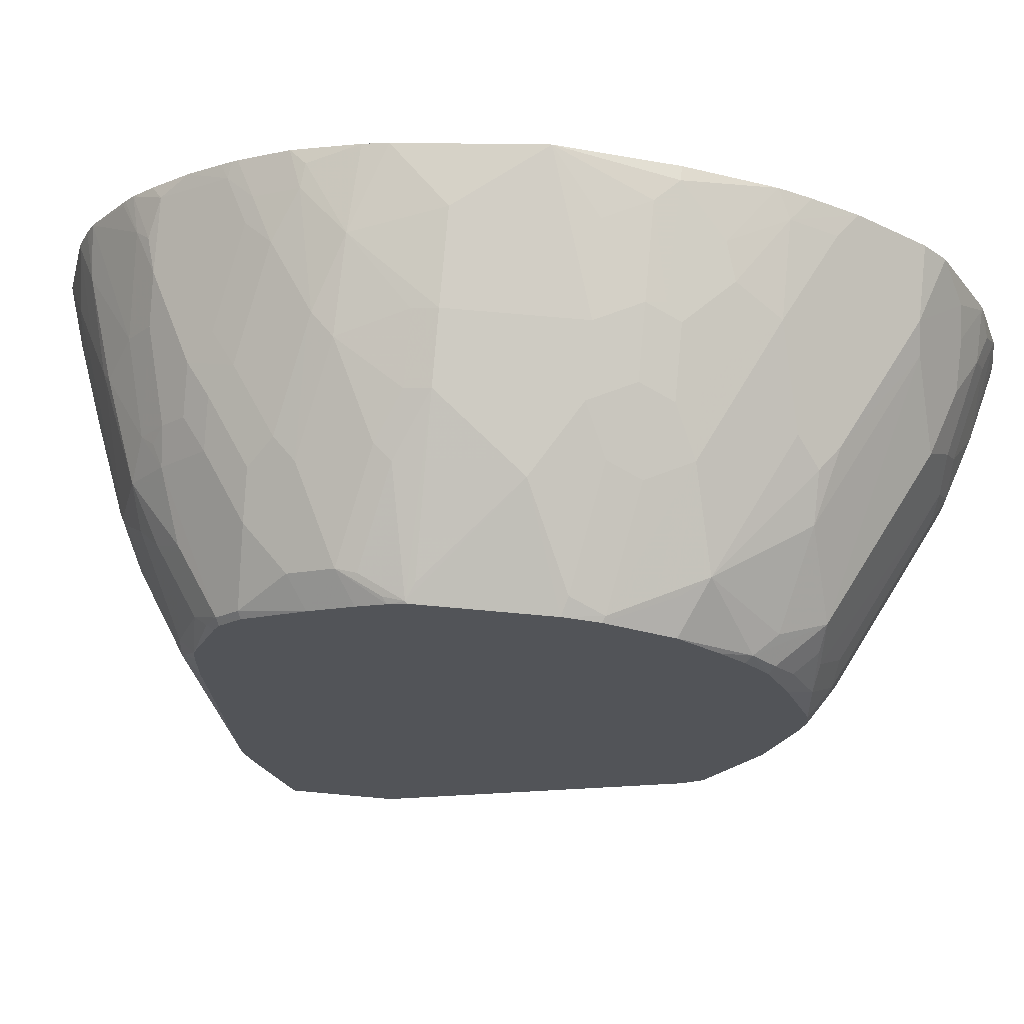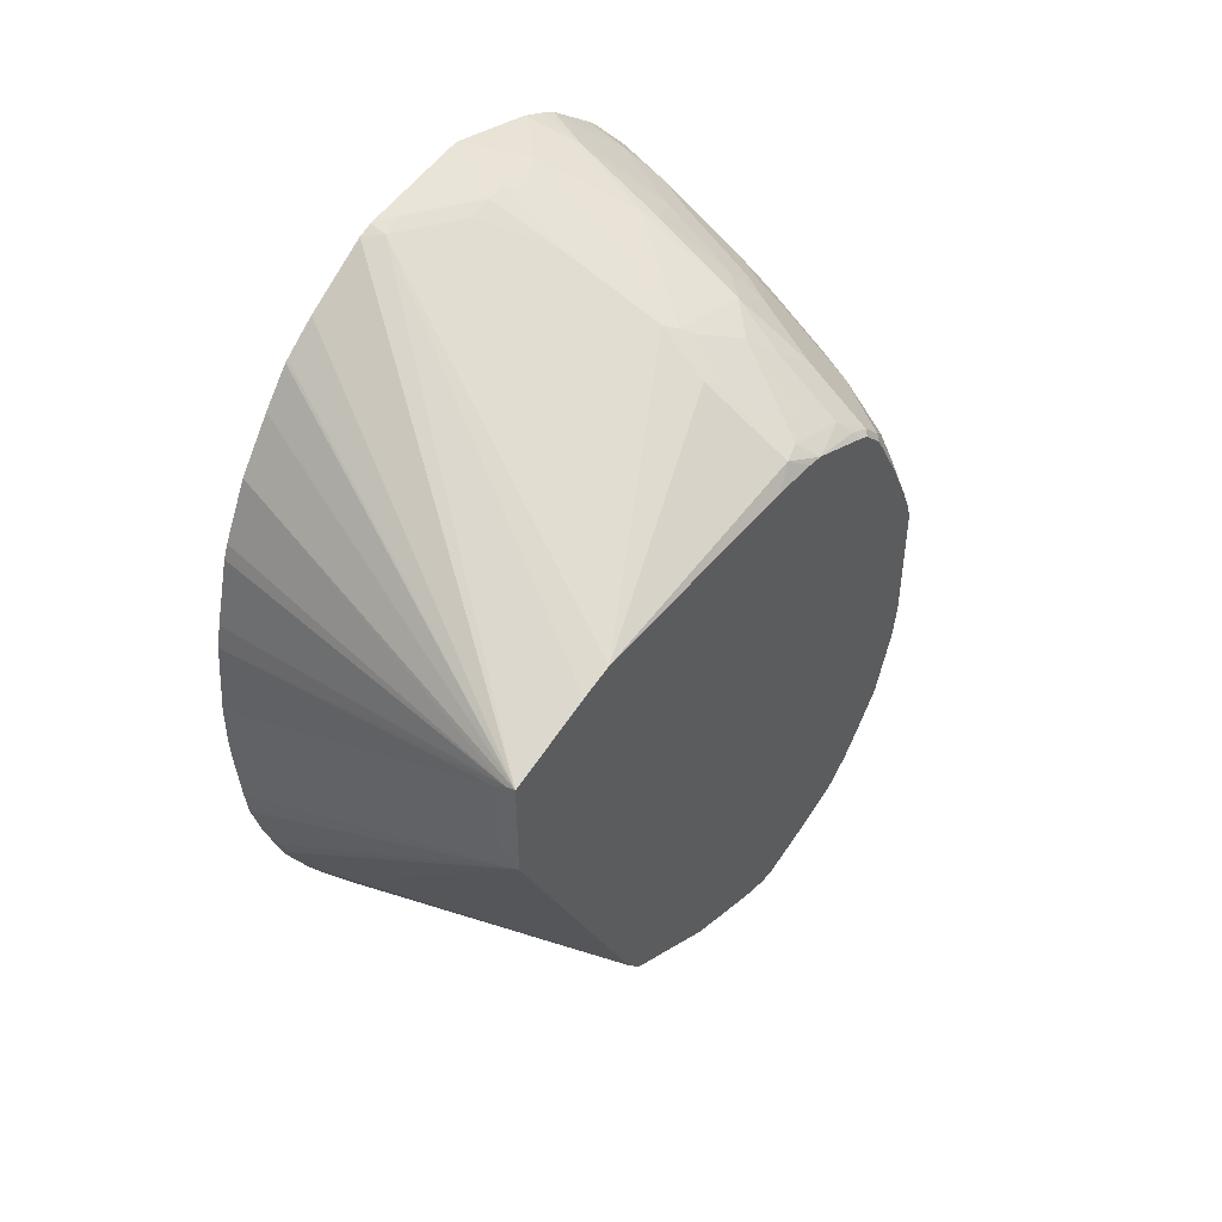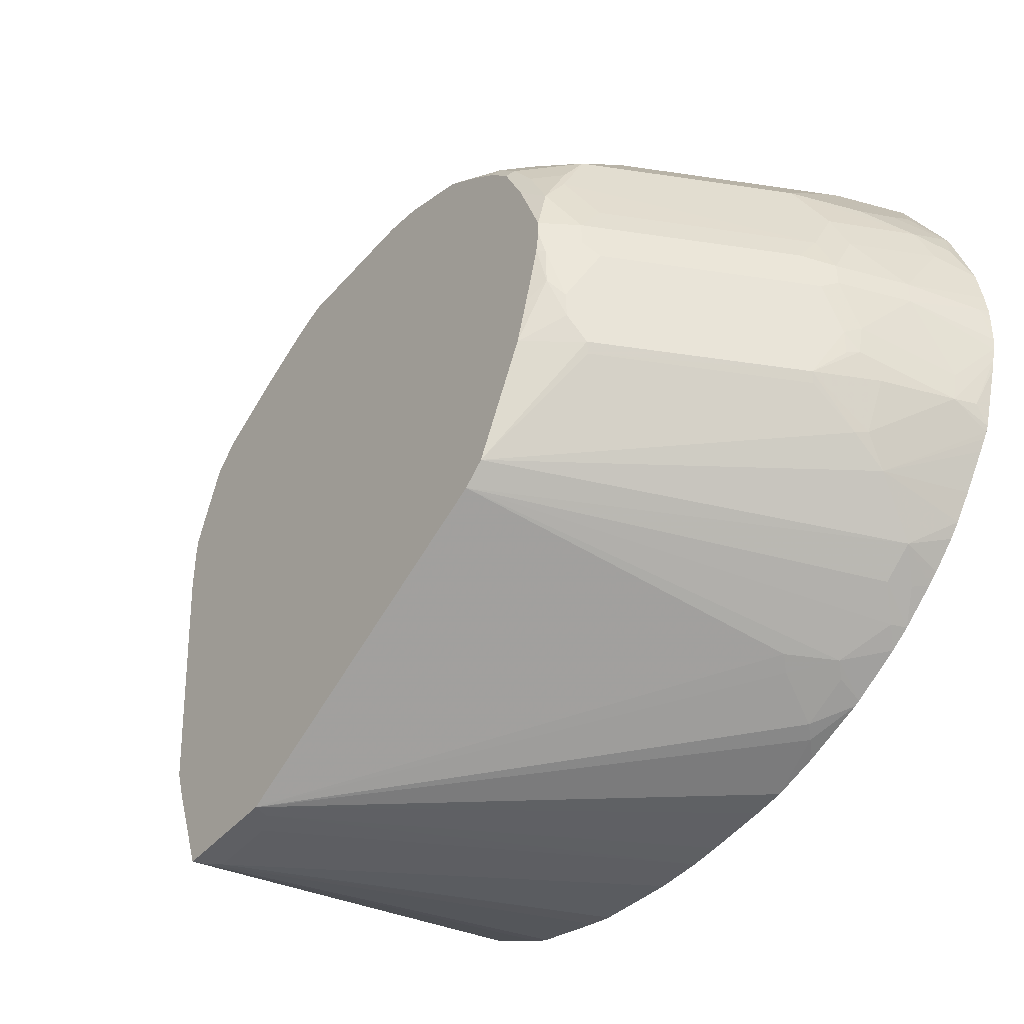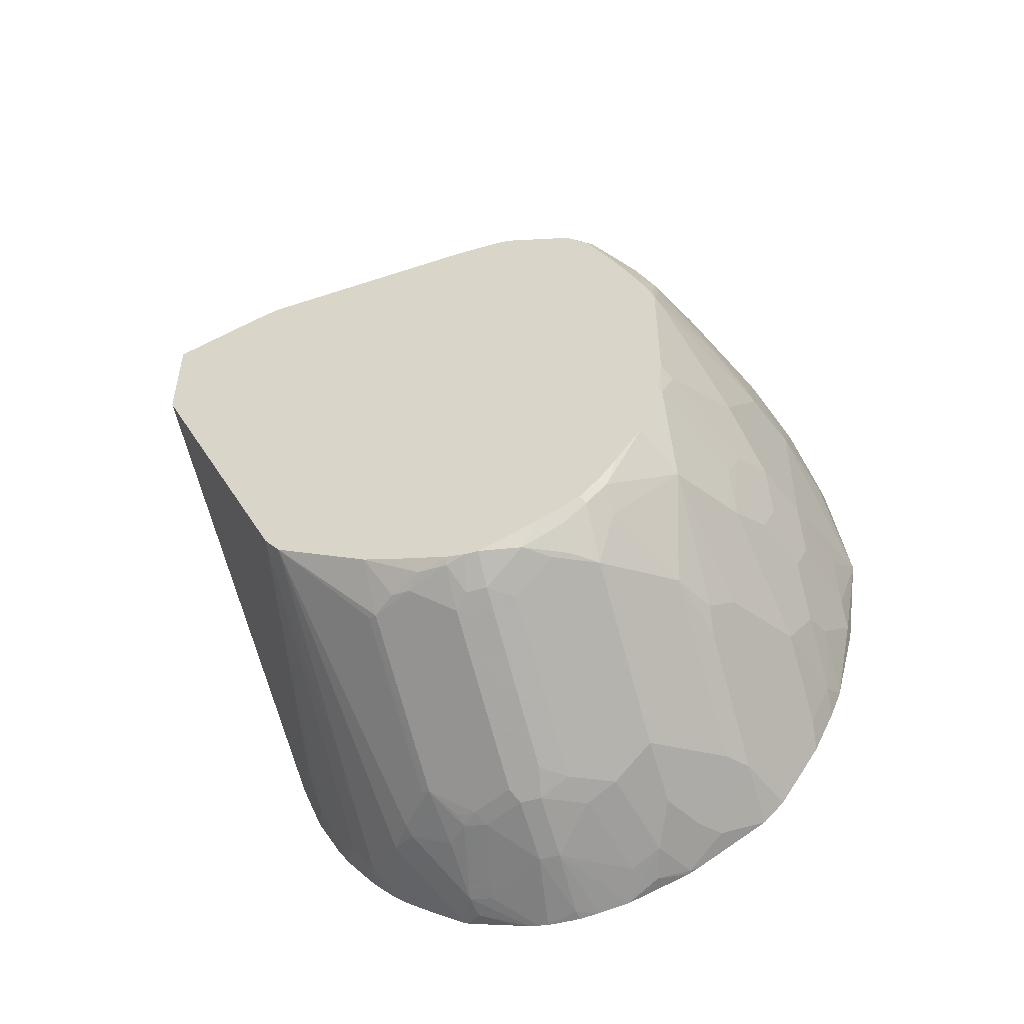
<metadata>
{"format":"obj","ext":"obj","renderer":"f3d","projection":"perspective","resolution":1024,"background":"white","views":[{"elev":66.7,"azim":95.3,"up":"+Y"},{"elev":46.6,"azim":38.4,"up":"+Z"},{"elev":-42.0,"azim":143.1,"up":"+Y"},{"elev":-50.6,"azim":107.6,"up":"+Z"}]}
</metadata>
<code>
v 0.2854 0.1958 0.001638
v 0.2854 0.04701 0.2052
v 0.2854 0.05027 0.2052
v 0.3103 0.03763 0.1974
v 0.3103 0.04701 0.1974
v 0.315 0.05171 0.1951
v 0.3432 0.04229 0.1857
v 0.3115 0.02822 0.1951
v 0.4491 -0.06467 0.1211
v 0.2927 7.45e-06 0.1951
v 0.2915 0.009421 0.1974
v 0.2854 0.003298 0.1974
v 0.2854 7.45e-06 0.1968
v 0.2854 -0.006146 0.1943
v 0.2854 -0.03454 0.1754
v 0.4491 -0.1162 0.1023
v 0.2854 -0.03896 0.172
v 0.2884 -0.05014 0.163
v 0.2854 -0.05014 0.163
v 0.2854 -0.06257 0.1474
v 0.2854 -0.07835 0.1254
v 0.2854 -0.09078 0.1004
v 0.4445 -0.1162 0.1009
v 0.4389 -0.1162 0.09705
v 0.2854 -0.1034 0.05311
v 0.2854 -0.1011 0.06372
v 0.2854 -0.0933 0.09401
v 0.2854 -0.1065 0.01879
v 0.2854 -0.1065 -0.0001969
v 0.4389 -0.1162 0.06883
v 0.4491 -0.1162 0.05769
v 0.4431 -0.1162 0.0598
v 0.2854 -0.1057 -0.01265
v 0.2854 -0.1018 -0.05028
v 0.2854 -0.1034 -0.0376
v 0.2915 -0.09404 -0.07522
v 0.2962 -0.09166 -0.07991
v 0.2854 -0.08691 -0.09402
v 0.2962 -0.08228 -0.09871
v 0.2854 -0.08581 -0.09621
v 0.2854 -0.09632 -0.06907
v 0.2854 -0.07466 -0.1161
v 0.3009 -0.07874 -0.1034
v 0.2915 -0.06933 -0.1222
v 0.2854 -0.06909 -0.1243
v 0.2854 -0.05422 -0.1421
v 0.2854 -0.05806 -0.1378
v 0.2915 -0.05955 -0.1348
v 0.3009 -0.05995 -0.1316
v 0.3009 -0.05014 -0.1442
v 0.2854 -0.04481 -0.1515
v 0.2854 -0.0396 -0.1559
v 0.3197 -0.03134 -0.1536
v 0.2854 -0.02982 -0.1627
v 0.2854 -0.01583 -0.1719
v 0.2854 -0.01139 -0.1747
v 0.2854 -0.006877 -0.1771
v 0.2854 -0.009071 -0.176
v 0.3009 -0.00115 -0.1763
v 0.2915 7.45e-06 -0.1787
v 0.2854 0.02155 -0.1853
v 0.3009 0.009421 -0.1787
v 0.3385 0.008233 -0.1669
v 0.3385 0.01883 -0.1692
v 0.3197 0.03763 -0.1787
v 0.2854 0.0266 -0.1864
v 0.2854 0.01682 -0.1841
v 0.2854 0.03108 -0.1872
v 0.29 0.04543 -0.1865
v 0.3197 0.04701 -0.1787
v 0.2854 0.05478 -0.1864
v 0.2854 0.04634 -0.1874
v 0.2854 0.04086 -0.1874
v 0.2854 0.0691 -0.1841
v 0.3009 0.07522 -0.1787
v 0.3385 0.06581 -0.1692
v 0.3479 0.04701 -0.1692
v 0.3479 0.03763 -0.1692
v 0.3448 0.0157 -0.1661
v 0.3432 0.007075 -0.1646
v 0.3542 -0.00313 -0.1567
v 0.3542 0.03449 -0.1661
v 0.3605 0.05015 -0.163
v 0.4294 0.03449 -0.1285
v 0.4357 0.05015 -0.1253
v 0.4279 0.06112 -0.1269
v 0.3527 0.06112 -0.1646
v 0.3432 0.07992 -0.1646
v 0.4373 0.07992 -0.1175
v 0.4279 0.09871 -0.1175
v 0.3527 0.09871 -0.1551
v 0.3056 0.08933 -0.174
v 0.2915 0.08461 -0.1787
v 0.2868 0.09871 -0.174
v 0.3056 0.1081 -0.1646
v 0.2947 0.116 -0.163
v 0.2854 0.1347 -0.1535
v 0.2854 0.1016 -0.1725
v 0.2854 0.09731 -0.1747
v 0.2854 0.1441 -0.1441
v 0.3135 0.1348 -0.1442
v 0.3244 0.09871 -0.1646
v 0.3244 0.1269 -0.1458
v 0.3996 0.1269 -0.1081
v 0.3699 0.1348 -0.116
v 0.2854 0.1537 -0.1298
v 0.3338 0.1645 -0.08933
v 0.3714 0.1457 -0.09871
v 0.3808 0.1363 -0.1081
v 0.4279 0.1363 -0.0705
v 0.4373 0.1081 -0.09871
v 0.4467 0.1081 -0.08933
v 0.4467 0.1269 -0.06112
v 0.4491 0.1257 -0.05989
v 0.4357 0.1348 -0.05954
v 0.4467 0.1363 -0.03291
v 0.3902 0.1551 -0.06112
v 0.3621 0.1645 -0.06112
v 0.3714 0.1645 -0.0517
v 0.395 0.1599 -0.02818
v 0.3668 0.1692 -0.0376
v 0.3761 0.1692 -0.0188
v 0.3479 0.1787 -0.0188
v 0.3385 0.1787 -0.0376
v 0.3009 0.1881 -0.0376
v 0.337 0.1771 -0.04544
v 0.3432 0.174 -0.0517
v 0.3244 0.174 -0.0705
v 0.2915 0.1881 -0.04701
v 0.2854 0.1881 -0.04701
v 0.2854 0.178 -0.08395
v 0.3103 0.1787 -0.06581
v 0.2962 0.174 -0.08933
v 0.2962 0.1645 -0.1081
v 0.2854 0.163 -0.1159
v 0.2854 0.1723 -0.09713
v 0.3103 0.1881 -0.0188
v 0.3479 0.1787 0.03759
v 0.4044 0.1599 3.372e-05
v 0.442 0.141 -0.0188
v 0.4491 0.1375 -0.01649
v 0.4482 0.1379 0.04074
v 0.4491 0.1375 0.03989
v 0.4491 0.1351 0.04754
v 0.4467 0.1363 0.04935
v 0.4373 0.1363 0.06814
v 0.4388 0.1379 0.05953
v 0.395 0.1575 0.05757
v 0.3996 0.1457 0.08698
v 0.3573 0.1669 0.07637
v 0.3527 0.1645 0.08698
v 0.3479 0.1669 0.08579
v 0.3197 0.1669 0.1046
v 0.3621 0.1457 0.1152
v 0.3103 0.163 0.116
v 0.3009 0.1669 0.114
v 0.2915 0.163 0.1254
v 0.2854 0.1666 0.1219
v 0.3009 0.1763 0.0952
v 0.3197 0.1787 0.07522
v 0.2915 0.1787 0.09401
v 0.2854 0.1771 0.1009
v 0.2854 0.1857 0.0731
v 0.2854 0.1881 0.06253
v 0.2915 0.1881 0.05642
v 0.3103 0.1881 0.03759
v 0.3479 0.1763 0.04816
v 0.3761 0.1669 0.04816
v 0.395 0.1599 0.047
v 0.3761 0.1692 0.03759
v 0.442 0.141 0.03759
v 0.4012 0.1567 0.05012
v 0.2854 0.1653 0.1242
v 0.2854 0.1625 0.1287
v 0.2854 0.1533 0.1427
v 0.2915 0.1442 0.1536
v 0.3197 0.1348 0.1536
v 0.3573 0.1348 0.1348
v 0.3479 0.1442 0.1254
v 0.3714 0.1363 0.1246
v 0.3996 0.1363 0.1058
v 0.4185 0.1269 0.1058
v 0.3902 0.1269 0.1246
v 0.3902 0.1081 0.1434
v 0.3761 0.1254 0.1348
v 0.3761 0.116 0.1442
v 0.3808 0.1081 0.1481
v 0.3761 0.1034 0.154
v 0.3385 0.1254 0.1536
v 0.3573 0.1254 0.1442
v 0.3385 0.1128 0.1634
v 0.3479 0.09402 0.1728
v 0.3902 0.08933 0.1575
v 0.4185 0.09871 0.134
v 0.4467 0.09871 0.1152
v 0.4467 0.1081 0.1058
v 0.4373 0.1269 0.08698
v 0.4491 0.1205 0.07841
v 0.4491 0.1057 0.1046
v 0.4491 0.09634 0.114
v 0.4491 0.09174 0.1163
v 0.4467 0.08933 0.1199
v 0.4491 0.0635 0.1275
v 0.442 0.08461 0.1258
v 0.4138 0.08461 0.1446
v 0.4044 0.07522 0.154
v 0.395 0.0564 0.1634
v 0.3902 0.05171 0.1669
v 0.3432 0.08933 0.1763
v 0.3244 0.07992 0.1857
v 0.3056 0.09871 0.1857
v 0.2854 0.1067 0.1875
v 0.2854 0.1034 0.1891
v 0.2854 0.1284 0.1709
v 0.2854 0.1327 0.1671
v 0.3009 0.1316 0.1634
v 0.2868 0.1269 0.1716
v 0.3197 0.1222 0.1634
v 0.3056 0.1363 0.1575
v 0.2854 0.1406 0.1584
v 0.2854 0.1001 0.1908
v 0.2868 0.08933 0.1951
v 0.3056 0.0705 0.1951
v 0.2854 0.0879 0.1958
v 0.2854 0.09076 0.1948
v 0.3855 0.04701 0.1692
v 0.4091 0.04229 0.1575
v 0.4451 0.04701 0.1348
v 0.4491 0.03763 0.1281
v 0.4491 0.0564 0.1281
v 0.442 0.0564 0.1352
v 0.4138 0.04701 0.154
v 0.4326 0.07522 0.1352
v 0.4491 -0.07877 0.1164
v 0.4491 0.1298 0.05961
v 0.3902 0.1457 0.09636
v 0.4491 -0.002277 -0.1034
v 0.4491 0.09634 -0.09633
v 0.4491 0.1351 -0.03168
v 0.4491 0.1057 -0.08691
v 0.4491 0.114 -0.07638
v 0.4467 0.09871 -0.09871
v 0.4451 0.08774 -0.1066
v 0.4451 0.06895 -0.116
v 0.4357 0.08774 -0.116
v 0.4491 0.05052 -0.1163
v 0.4491 0.07751 -0.1057
v 0.4491 0.03647 -0.1151
v 0.4491 0.0447 -0.1163
v 0.4357 0.04074 -0.1253
v 0.4467 0.03529 -0.1175
v 0.4451 0.02197 -0.116
v 0.4388 0.0157 -0.1191
v 0.4294 -0.00313 -0.1191
v 0.4373 0.007075 -0.1175
v 0.4491 -0.04471 -0.08168
v 0.4279 -0.00703 -0.1175
v 0.3527 -0.00703 -0.1551
v 0.3338 -0.02113 -0.1551
v 0.4091 -0.02113 -0.1175
v 0.3291 -0.01998 -0.1575
v 0.3291 -0.00115 -0.1669
v 0.4491 -0.05181 -0.07292
v 0.3197 -0.07874 -0.09402
v 0.315 -0.08228 -0.08933
v 0.4491 0.01433 -0.1087
v 0.3996 0.1551 -0.04228
f 214 1 212
f 209 208 193
f 209 210 208
f 209 211 210
f 209 192 211
f 212 211 191
f 191 211 192
f 212 213 211
f 212 1 213
f 193 208 207
f 214 215 1
f 209 193 192
f 193 207 206
f 200 201 199
f 205 206 204
f 205 204 195
f 202 195 204
f 202 204 203
f 202 203 201
f 202 201 195
f 200 195 201
f 200 199 195
f 196 195 199
f 196 199 198
f 196 198 197
f 214 216 215
f 184 196 182
f 196 197 182
f 193 206 205
f 214 217 216
f 223 224 3
f 217 212 216
f 226 227 208
f 184 195 196
f 226 208 7
f 6 7 208
f 224 1 3
f 225 222 221
f 225 221 1
f 225 1 224
f 225 224 222
f 223 222 224
f 223 3 6
f 223 6 208
f 223 208 210
f 223 210 222
f 214 212 217
f 211 222 210
f 213 221 211
f 213 1 221
f 220 176 175
f 220 175 1
f 220 1 215
f 220 215 176
f 219 177 176
f 219 176 215
f 216 219 215
f 216 177 219
f 216 218 177
f 191 177 218
f 212 191 218
f 212 218 216
f 211 221 222
f 184 194 195
f 172 147 142
f 184 188 193
f 173 158 1
f 158 159 162
f 158 162 1
f 162 163 1
f 164 1 163
f 164 165 1
f 166 1 165
f 166 138 1
f 171 142 139
f 172 169 148
f 172 148 147
f 172 142 169
f 170 169 142
f 170 142 171
f 170 171 139
f 170 139 138
f 170 138 168
f 170 168 169
f 168 148 169
f 168 150 148
f 152 150 160
f 167 160 150
f 167 150 168
f 167 168 138
f 167 138 160
f 160 138 166
f 160 166 165
f 160 165 164
f 226 9 227
f 173 157 158
f 173 174 157
f 173 1 174
f 174 1 175
f 188 192 193
f 188 191 192
f 189 191 188
f 189 177 191
f 189 190 177
f 190 178 177
f 183 180 178
f 185 183 178
f 185 178 190
f 186 185 190
f 186 190 189
f 186 189 188
f 187 186 188
f 187 188 184
f 184 193 194
f 187 184 186
f 185 184 183
f 183 184 182
f 183 182 180
f 180 182 181
f 180 181 154
f 180 154 178
f 178 154 179
f 155 179 154
f 155 178 179
f 155 177 178
f 157 177 155
f 157 176 177
f 157 175 176
f 174 175 157
f 186 184 185
f 226 7 9
f 50 256 263
f 229 228 9
f 50 53 256
f 258 259 81
f 261 53 59
f 262 261 59
f 262 59 63
f 262 63 81
f 262 81 261
f 261 81 259
f 261 259 53
f 259 256 53
f 259 260 256
f 257 256 260
f 257 260 259
f 257 259 258
f 257 258 81
f 257 81 254
f 257 254 256
f 254 237 256
f 255 237 254
f 255 252 237
f 253 252 255
f 253 255 254
f 253 254 84
f 253 84 251
f 253 251 252
f 251 248 252
f 249 248 251
f 249 251 250
f 249 250 246
f 49 50 263
f 44 49 263
f 44 45 49
f 44 263 43
f 160 164 163
f 18 19 16
f 267 116 117
f 267 117 120
f 267 120 116
f 194 205 195
f 194 193 205
f 113 114 112
f 111 90 104
f 112 90 111
f 250 85 246
f 250 84 85
f 251 84 250
f 266 252 248
f 249 246 248
f 266 248 237
f 82 84 81
f 254 81 84
f 256 237 263
f 263 237 16
f 24 31 16
f 31 263 16
f 264 263 31
f 265 264 31
f 265 31 37
f 39 265 37
f 39 40 43
f 39 43 265
f 265 43 264
f 264 43 263
f 266 237 252
f 9 228 227
f 248 246 237
f 247 244 238
f 197 198 146
f 235 144 146
f 235 146 198
f 235 198 144
f 199 201 198
f 198 201 144
f 144 201 141
f 201 16 141
f 10 14 16
f 234 9 10
f 234 10 16
f 234 16 9
f 9 16 201
f 232 227 228
f 207 208 227
f 207 227 232
f 233 204 206
f 231 203 204
f 231 204 233
f 231 233 206
f 231 206 207
f 231 207 232
f 231 232 228
f 231 228 203
f 203 228 230
f 203 230 201
f 230 9 201
f 229 9 230
f 229 230 228
f 197 146 149
f 197 149 182
f 181 182 149
f 181 149 236
f 247 238 246
f 247 246 244
f 244 246 85
f 89 86 87
f 89 85 86
f 89 244 85
f 245 244 89
f 245 89 90
f 245 90 243
f 245 243 244
f 244 243 238
f 242 238 243
f 242 243 90
f 242 90 112
f 246 238 237
f 242 112 238
f 241 240 112
f 241 112 114
f 241 114 240
f 240 114 238
f 239 114 115
f 239 115 116
f 239 116 141
f 239 141 114
f 114 141 238
f 238 141 237
f 237 141 16
f 149 151 236
f 154 236 151
f 181 236 154
f 240 238 112
f 161 160 163
f 110 107 117
f 161 162 159
f 62 59 61
f 61 59 60
f 60 59 57
f 58 57 59
f 58 59 53
f 58 53 56
f 58 56 57
f 56 1 57
f 55 1 56
f 55 56 53
f 55 53 54
f 55 54 1
f 52 1 54
f 52 54 53
f 52 53 50
f 52 50 51
f 52 51 1
f 46 1 51
f 47 46 50
f 48 47 50
f 48 50 49
f 48 49 45
f 48 45 47
f 47 45 46
f 46 45 1
f 42 1 45
f 42 45 44
f 42 44 43
f 42 43 40
f 62 63 59
f 42 40 1
f 62 64 63
f 62 66 65
f 80 81 63
f 80 63 79
f 64 79 63
f 64 78 79
f 64 65 78
f 65 77 78
f 70 77 65
f 70 76 77
f 70 75 76
f 70 74 75
f 70 71 74
f 71 1 74
f 71 72 1
f 68 1 72
f 73 69 68
f 73 68 72
f 73 72 69
f 69 72 71
f 69 71 70
f 69 70 65
f 69 65 68
f 68 65 66
f 68 66 1
f 67 61 60
f 67 60 57
f 67 57 61
f 61 57 1
f 61 1 66
f 62 61 66
f 62 65 64
f 41 34 1
f 41 36 34
f 38 36 41
f 20 21 16
f 20 16 19
f 20 19 1
f 15 1 19
f 17 15 19
f 17 19 18
f 17 18 16
f 17 16 15
f 15 16 14
f 15 14 1
f 12 2 1
f 12 1 14
f 13 12 14
f 13 14 10
f 13 10 11
f 13 11 12
f 11 2 12
f 11 4 2
f 8 4 11
f 8 11 10
f 8 10 9
f 8 9 7
f 8 7 4
f 5 4 7
f 5 7 6
f 5 6 3
f 5 3 4
f 4 3 2
f 2 3 1
f 20 1 21
f 22 21 1
f 23 21 22
f 23 16 21
f 38 41 1
f 38 1 40
f 38 40 39
f 38 39 37
f 38 37 36
f 36 37 31
f 36 31 34
f 35 34 31
f 35 31 33
f 35 33 34
f 33 1 34
f 29 28 1
f 29 1 33
f 32 30 29
f 80 79 81
f 32 29 33
f 32 31 30
f 30 31 24
f 30 24 29
f 24 28 29
f 24 25 28
f 25 1 28
f 25 27 1
f 22 1 27
f 23 22 27
f 26 23 27
f 26 27 25
f 26 25 23
f 23 25 24
f 23 24 16
f 32 33 31
f 79 82 81
f 46 51 50
f 82 78 77
f 137 125 1
f 132 133 131
f 130 131 1
f 136 1 131
f 136 131 133
f 136 133 135
f 136 135 1
f 135 100 1
f 101 100 106
f 106 100 135
f 106 135 107
f 134 107 135
f 134 135 133
f 134 133 107
f 128 107 133
f 128 133 132
f 128 132 129
f 129 132 131
f 129 131 130
f 129 130 1
f 129 1 125
f 126 129 125
f 126 128 129
f 126 127 128
f 128 127 107
f 118 107 127
f 119 118 127
f 121 119 127
f 124 121 127
f 123 125 137
f 123 137 1
f 123 1 138
f 123 138 139
f 161 159 160
f 159 152 160
f 153 152 159
f 156 153 159
f 156 159 158
f 156 158 157
f 156 157 155
f 156 155 153
f 153 155 154
f 153 154 151
f 153 151 152
f 79 78 82
f 150 151 149
f 150 149 148
f 124 127 126
f 148 149 146
f 147 146 142
f 145 142 146
f 145 146 144
f 145 144 142
f 143 142 144
f 143 144 141
f 143 141 142
f 142 141 139
f 140 139 141
f 140 141 116
f 140 116 120
f 140 120 139
f 139 120 122
f 123 139 122
f 148 146 147
f 124 126 125
f 152 151 150
f 124 123 121
f 101 97 100
f 97 1 100
f 98 1 97
f 98 99 1
f 74 1 99
f 93 74 99
f 94 93 99
f 94 99 98
f 94 98 97
f 94 97 96
f 94 96 95
f 94 95 92
f 94 92 93
f 93 92 74
f 92 75 74
f 88 76 75
f 88 75 92
f 88 92 91
f 88 91 90
f 88 90 89
f 88 89 87
f 88 87 76
f 76 87 77
f 83 87 86
f 83 86 85
f 83 85 84
f 83 84 82
f 83 82 77
f 124 125 123
f 96 97 101
f 95 96 101
f 83 77 87
f 95 102 92
f 121 123 122
f 95 101 102
f 121 122 120
f 121 120 119
f 119 120 117
f 117 107 118
f 110 109 108
f 110 108 107
f 161 163 162
f 110 117 116
f 110 116 115
f 110 115 114
f 110 114 113
f 110 113 112
f 119 117 118
f 110 111 104
f 110 112 111
f 103 90 91
f 103 104 90
f 103 101 105
f 92 102 91
f 103 102 101
f 103 105 104
f 105 106 107
f 110 104 109
f 105 101 106
f 105 109 104
f 103 91 102
f 105 108 109
f 105 107 108

</code>
